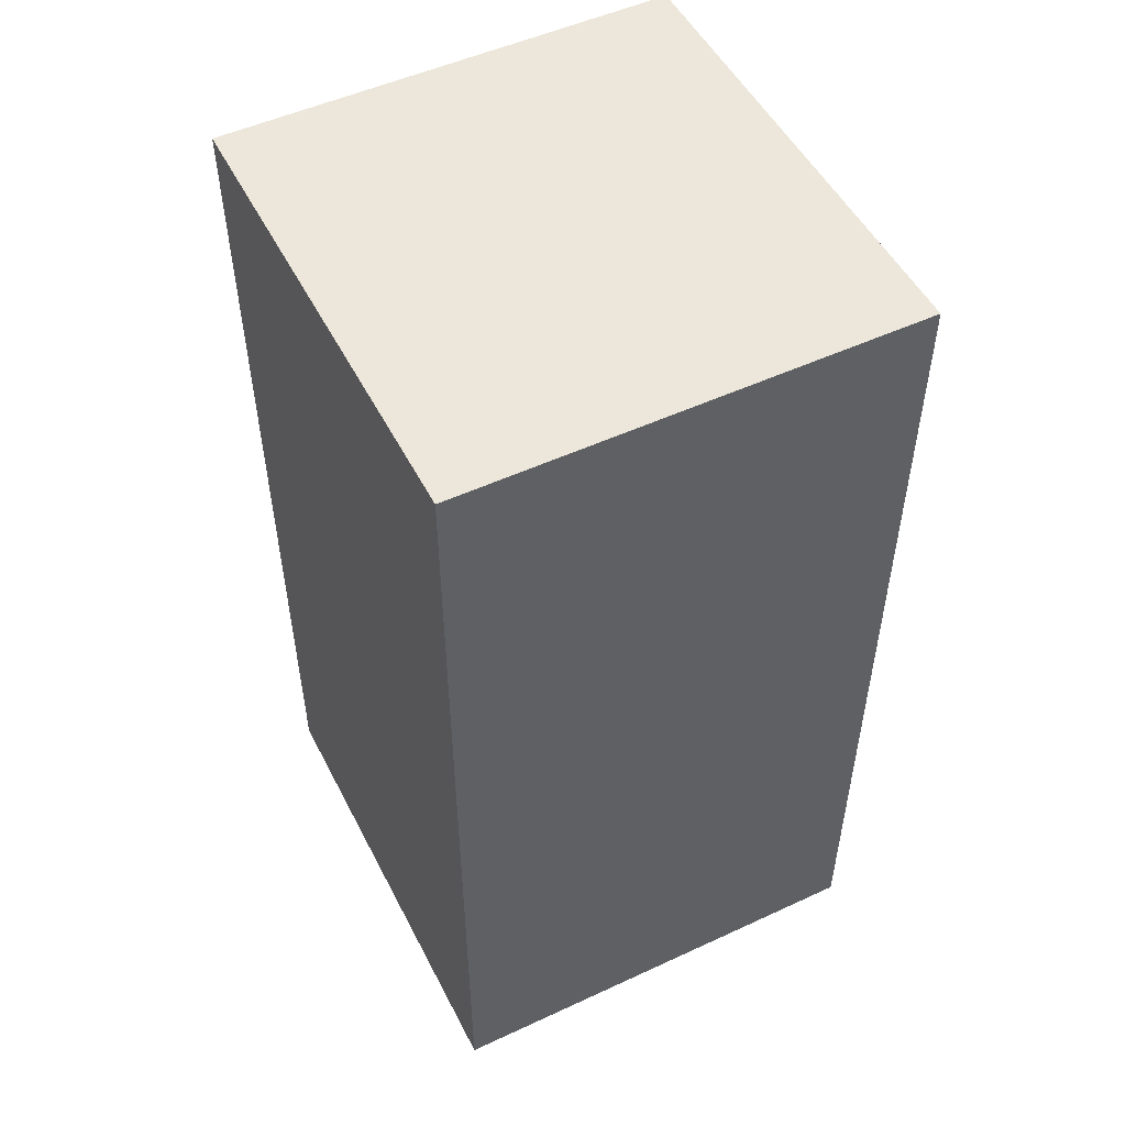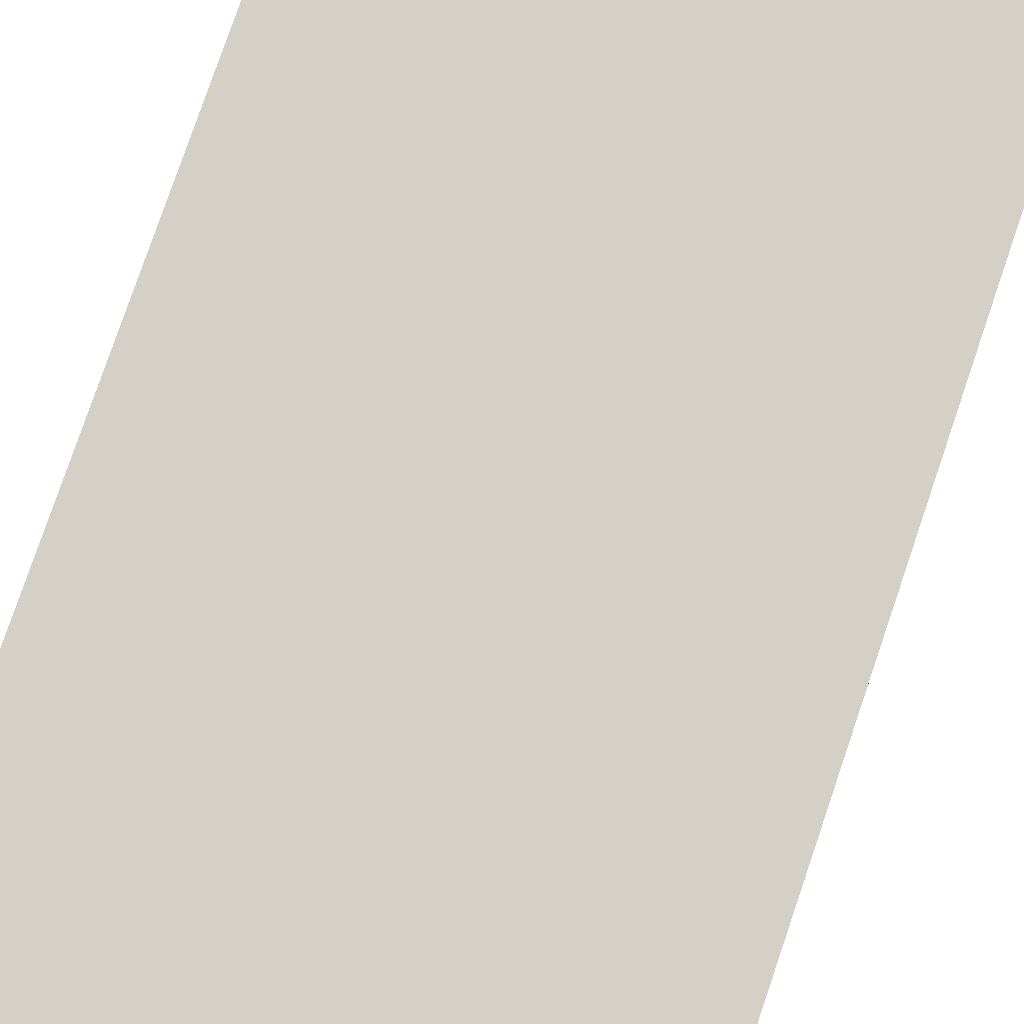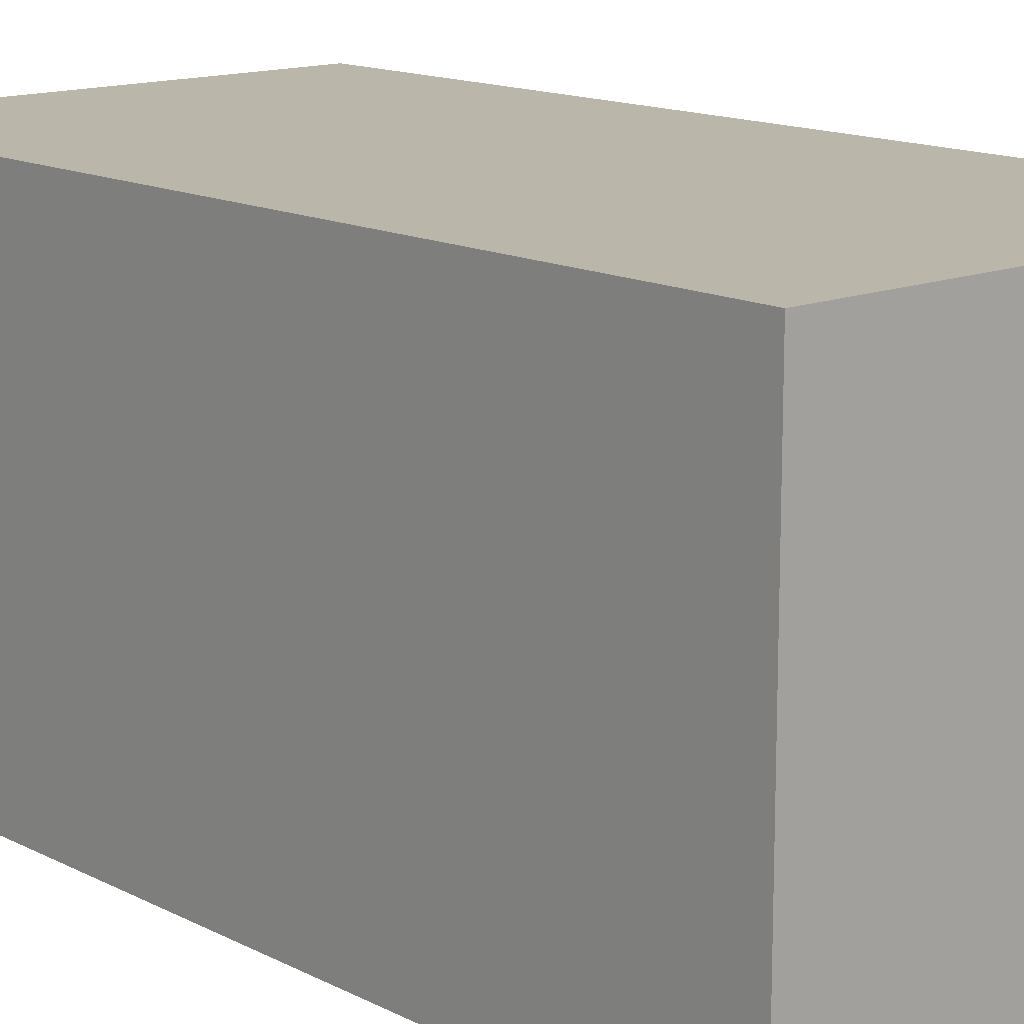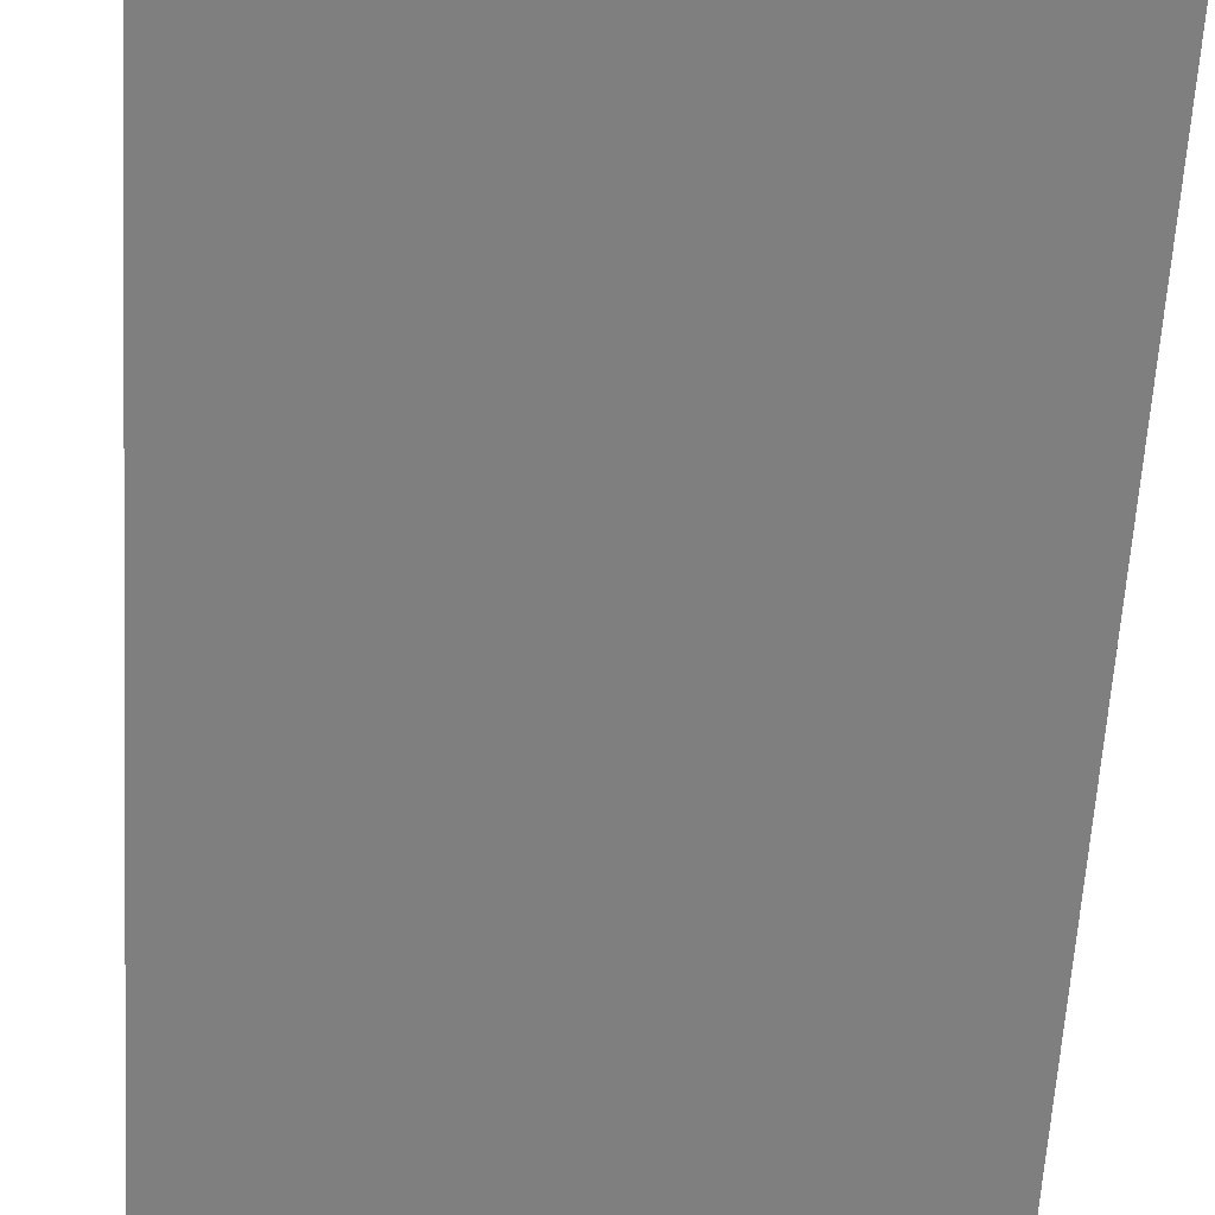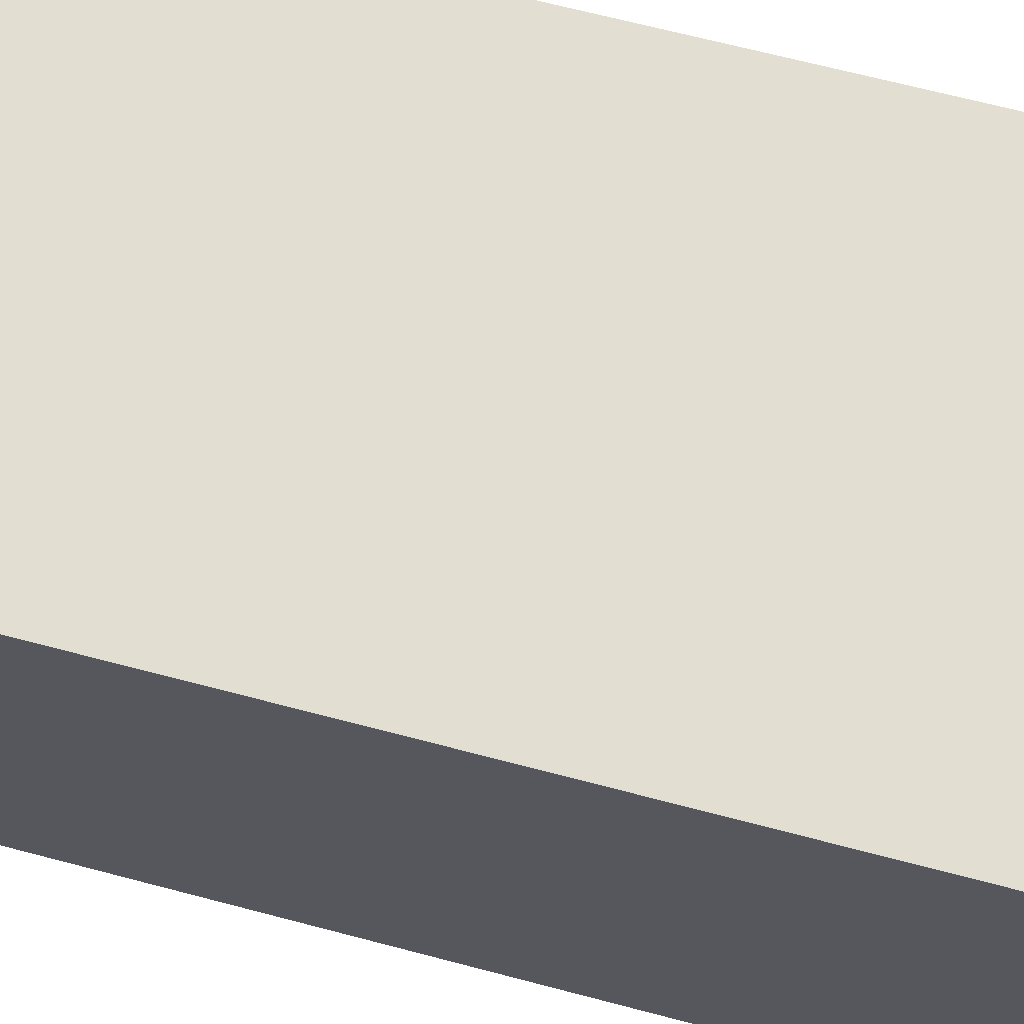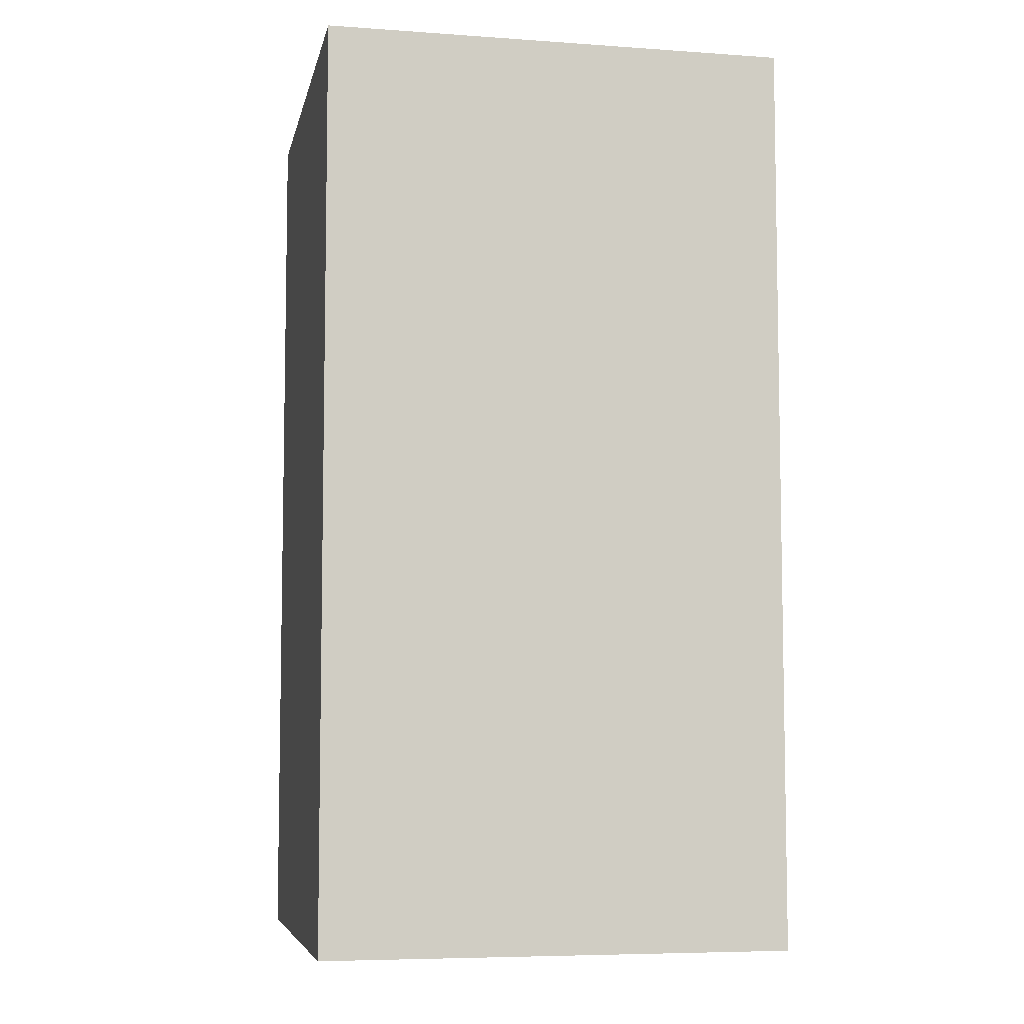
<metadata>
{"format":"obj","ext":"obj","renderer":"f3d","projection":"perspective","resolution":1024,"background":"white","views":[{"elev":51.4,"azim":-116.7,"up":"+Z"},{"elev":79.9,"azim":-161.1,"up":"+Y"},{"elev":14.1,"azim":-41.6,"up":"+Y"},{"elev":-59.8,"azim":-3.3,"up":"+Y"},{"elev":67.4,"azim":-75.2,"up":"+Y"},{"elev":-6.6,"azim":-11.6,"up":"+Z"}]}
</metadata>
<code>
v 0.02019 0.008601 0.02019
v 0.02019 -0.01049 0.02019
v 0.02019 0.008601 -0.01872
v 0.0003672 0.008601 -0.01872
v 0.0003672 -0.01049 0.02019
v 0.0003672 -0.01049 -0.01872
v 0.0003672 0.008601 0.02019
v 0.02019 -0.01049 -0.01872
f 1 2 3
f 1 3 4
f 5 2 1
f 6 4 3
f 6 5 4
f 6 2 5
f 7 5 1
f 7 1 4
f 7 4 5
f 8 6 3
f 8 3 2
f 8 2 6

</code>
